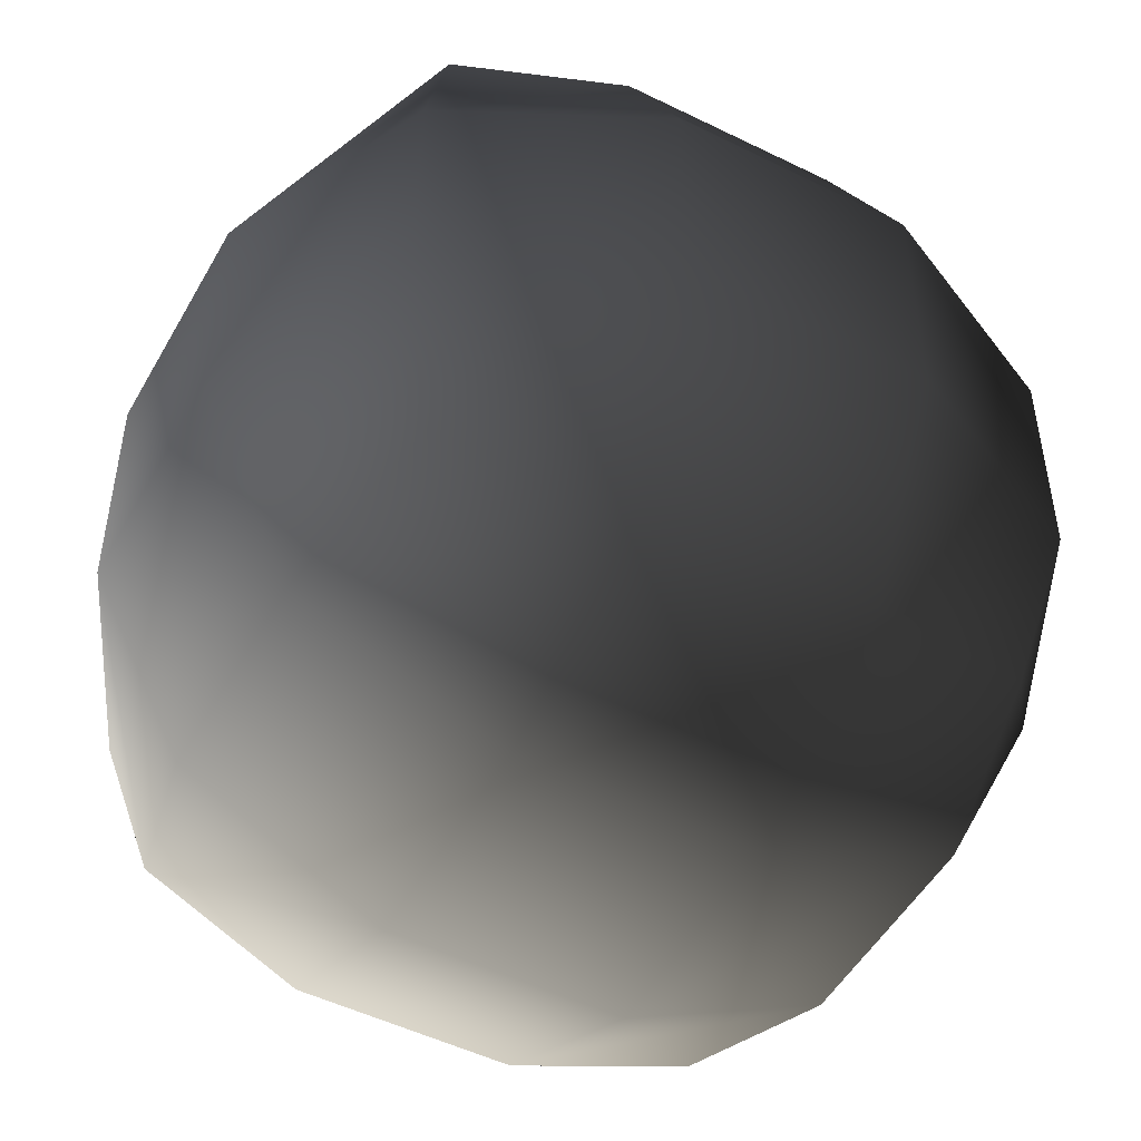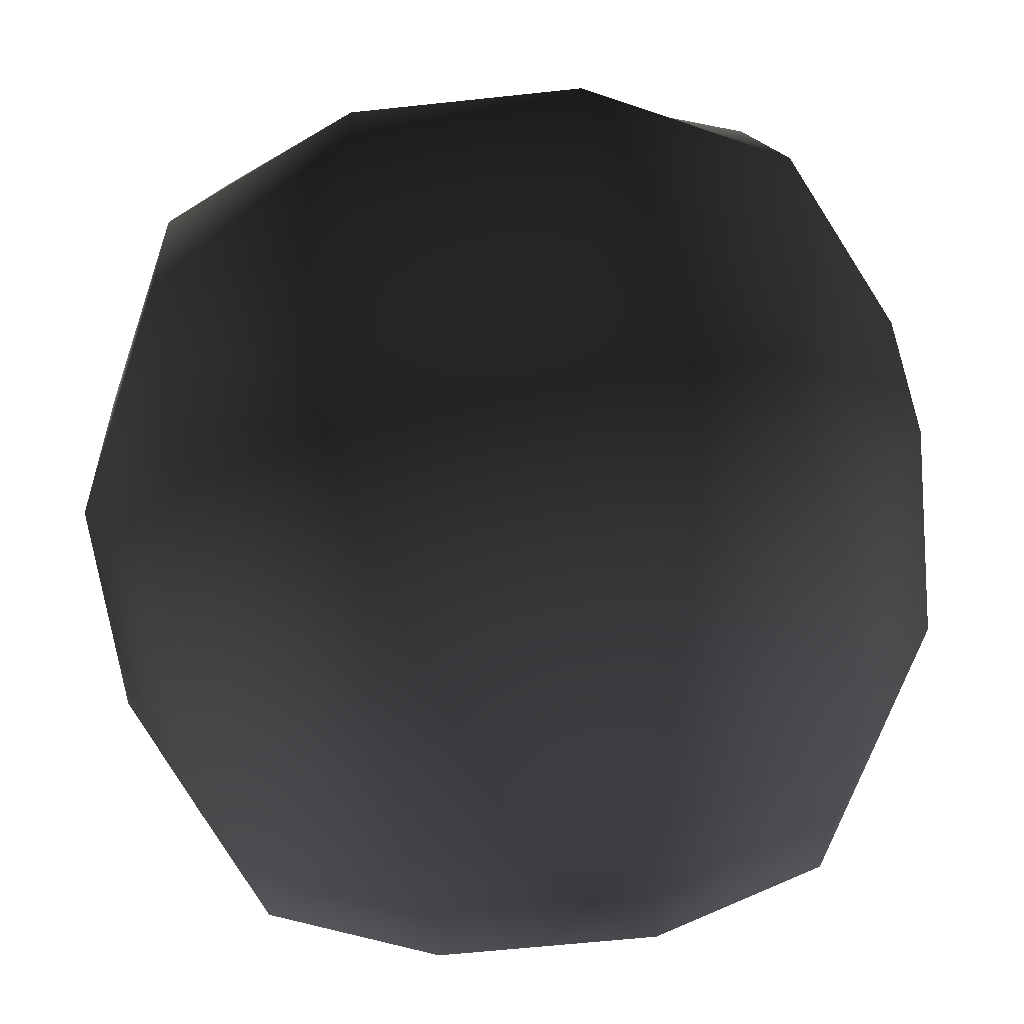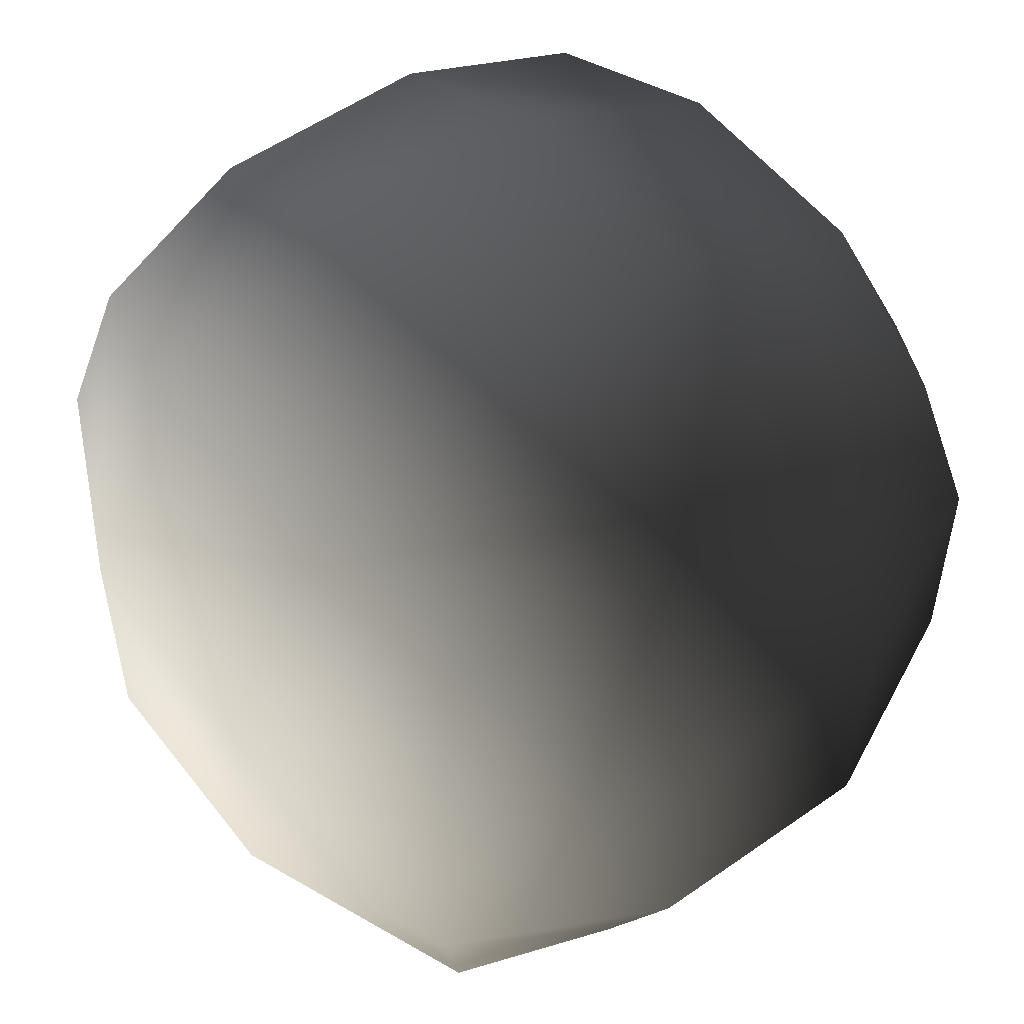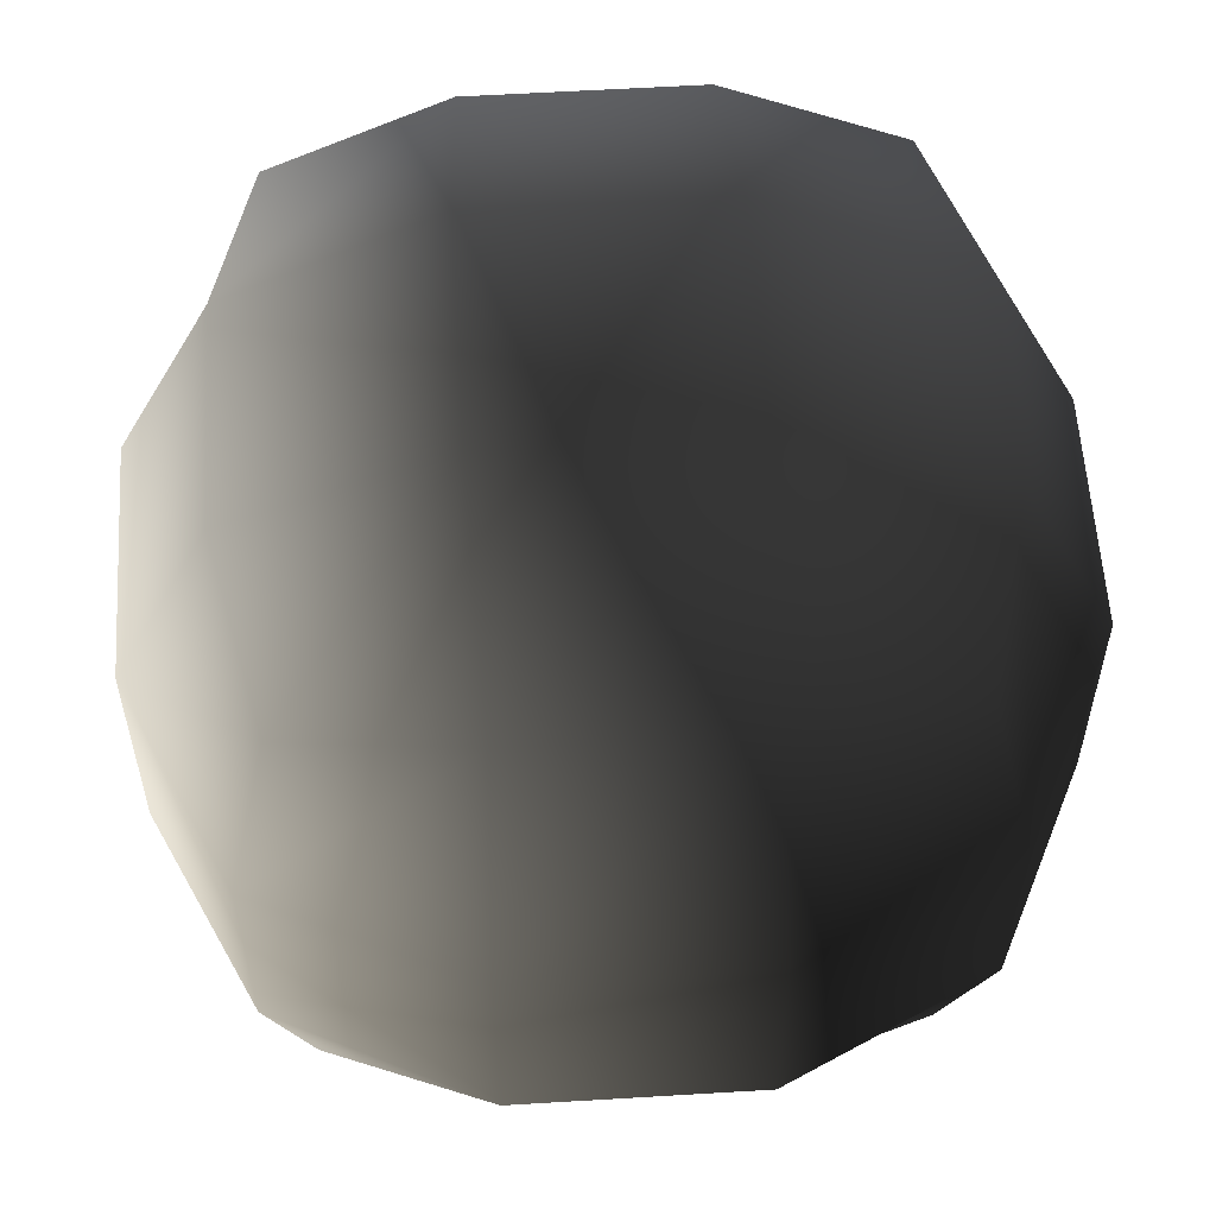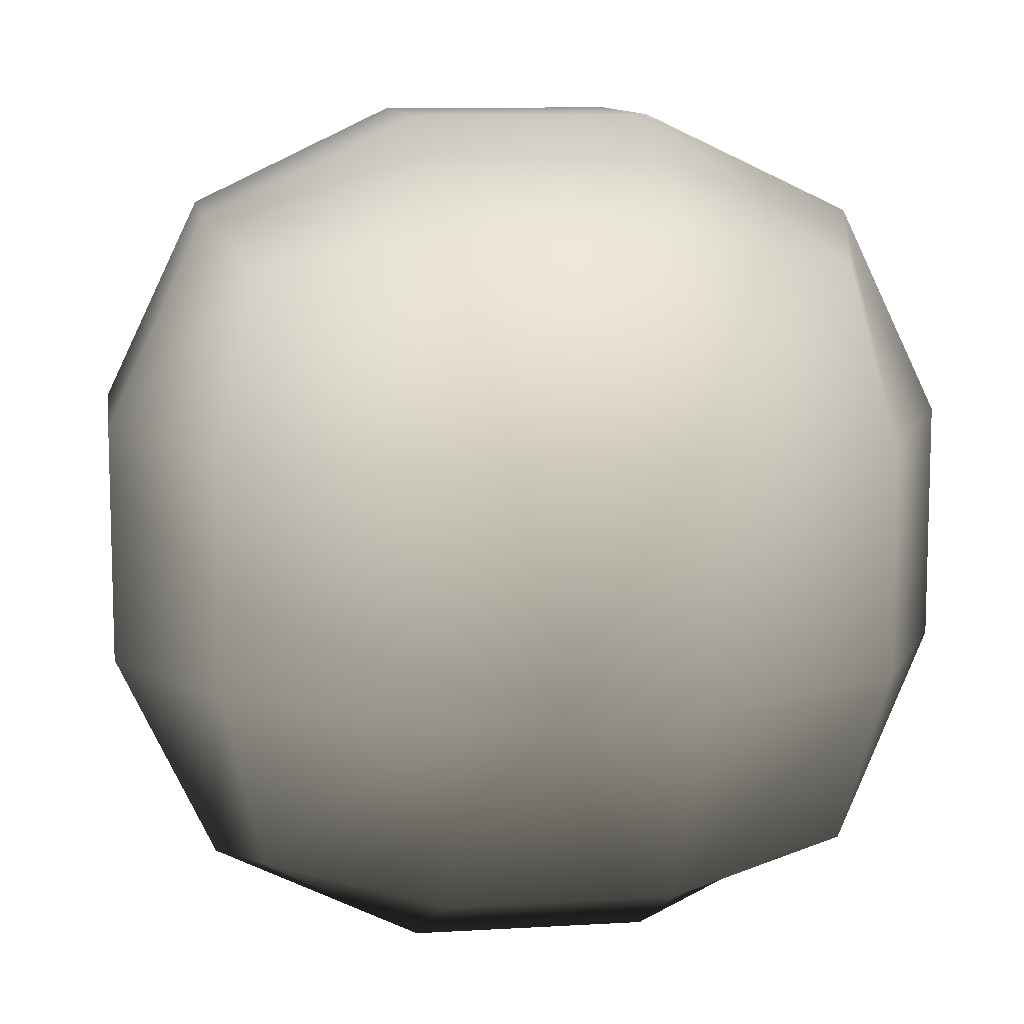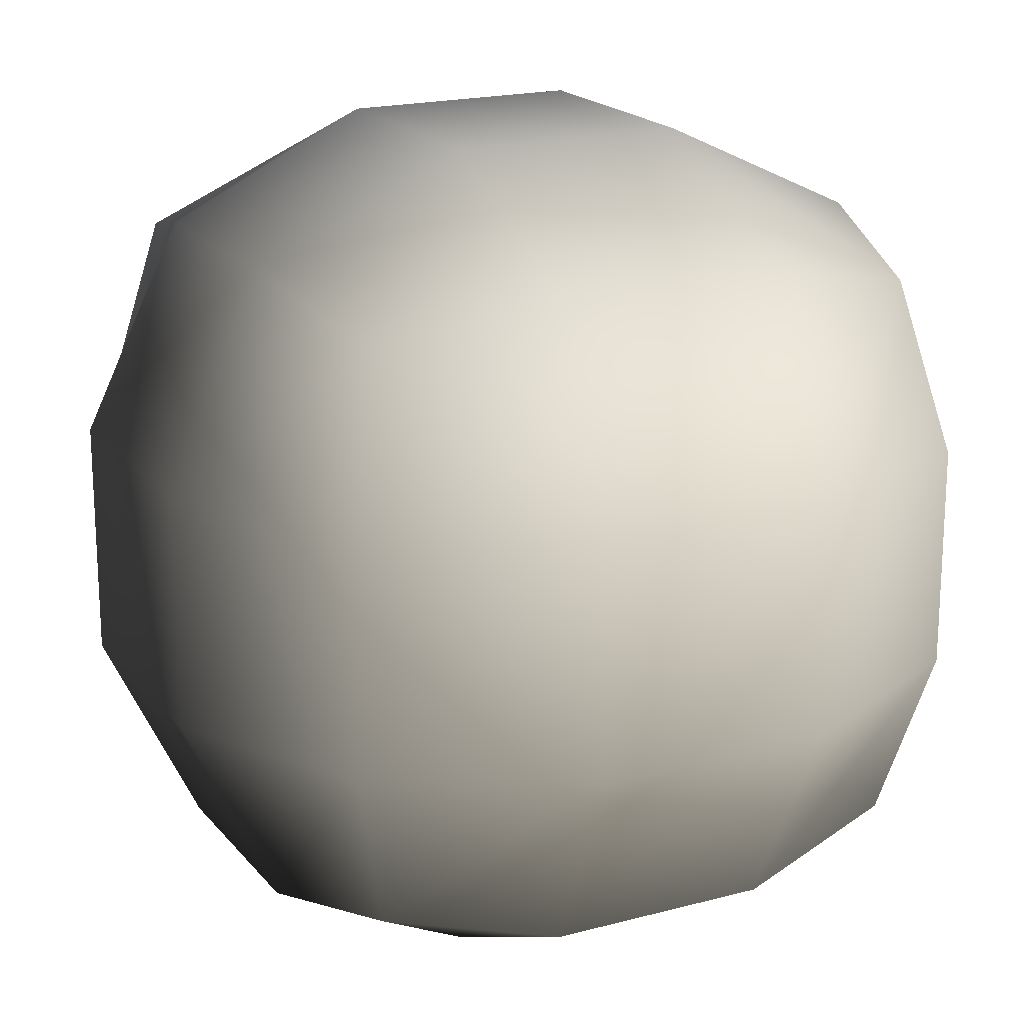
<metadata>
{"format":"obj","ext":"obj","renderer":"f3d","projection":"perspective","resolution":1024,"background":"white","views":[{"elev":-50.0,"azim":61.5,"up":"+Z"},{"elev":-58.8,"azim":6.4,"up":"+Y"},{"elev":53.9,"azim":53.1,"up":"+Y"},{"elev":57.7,"azim":-93.6,"up":"+Z"},{"elev":10.4,"azim":171.4,"up":"+Z"},{"elev":19.1,"azim":153.1,"up":"+Z"}]}
</metadata>
<code>
v -8.206 2.303 -2.303
v -6.309 2.172 -6.309
v -5.533 5.533 -5.533
v -6.309 6.309 -2.172
v -8.206 -2.303 -2.303
v -6.309 -2.172 -6.309
v -6.309 -6.309 -2.172
v -5.533 -5.533 -5.533
v -8.206 -2.303 2.303
v -8.206 2.303 2.303
v -6.309 -2.172 6.309
v -6.309 2.172 6.309
v -5.533 -5.533 5.533
v -6.309 -6.309 2.172
v -6.309 6.309 2.172
v -5.533 5.533 5.533
v 2.303 8.206 -2.303
v 2.172 6.309 -6.309
v 5.533 5.533 -5.533
v 6.309 6.309 -2.172
v -2.303 8.206 -2.303
v -2.172 6.309 -6.309
v -6.309 6.309 -2.172
v -5.533 5.533 -5.533
v -2.303 8.206 2.303
v 2.303 8.206 2.303
v -2.172 6.309 6.309
v 2.172 6.309 6.309
v -5.533 5.533 5.533
v -6.309 6.309 2.172
v 6.309 6.309 2.172
v 5.533 5.533 5.533
v 8.206 -2.303 -2.303
v 6.309 -2.172 -6.309
v 5.533 -5.533 -5.533
v 6.309 -6.309 -2.172
v 8.206 2.303 -2.303
v 6.309 2.172 -6.309
v 6.309 6.309 -2.172
v 5.533 5.533 -5.533
v 8.206 2.303 2.303
v 8.206 -2.303 2.303
v 6.309 2.172 6.309
v 6.309 -2.172 6.309
v 5.533 5.533 5.533
v 6.309 6.309 2.172
v 6.309 -6.309 2.172
v 5.533 -5.533 5.533
v -2.303 -8.206 -2.303
v -2.172 -6.309 -6.309
v -5.533 -5.533 -5.533
v -6.309 -6.309 -2.172
v 2.303 -8.206 -2.303
v 2.172 -6.309 -6.309
v 6.309 -6.309 -2.172
v 5.533 -5.533 -5.533
v 2.303 -8.206 2.303
v -2.303 -8.206 2.303
v 2.172 -6.309 6.309
v -2.172 -6.309 6.309
v 5.533 -5.533 5.533
v 6.309 -6.309 2.172
v -6.309 -6.309 2.172
v -5.533 -5.533 5.533
v 2.303 2.303 -8.206
v 6.309 2.172 -6.309
v 5.533 5.533 -5.533
v 2.172 6.309 -6.309
v -2.303 2.303 -8.206
v -2.172 6.309 -6.309
v -6.309 2.172 -6.309
v -5.533 5.533 -5.533
v -2.303 -2.303 -8.206
v 2.303 -2.303 -8.206
v -2.172 -6.309 -6.309
v 2.172 -6.309 -6.309
v -5.533 -5.533 -5.533
v -6.309 -2.172 -6.309
v 6.309 -2.172 -6.309
v 5.533 -5.533 -5.533
v -2.303 2.303 8.206
v -6.309 2.172 6.309
v -5.533 5.533 5.533
v -2.172 6.309 6.309
v 2.303 2.303 8.206
v 2.172 6.309 6.309
v 6.309 2.172 6.309
v 5.533 5.533 5.533
v 2.303 -2.303 8.206
v -2.303 -2.303 8.206
v 2.172 -6.309 6.309
v -2.172 -6.309 6.309
v 5.533 -5.533 5.533
v 6.309 -2.172 6.309
v -6.309 -2.172 6.309
v -5.533 -5.533 5.533
g Rock_single_t2.000_35815_549
f 1 3 2
f 1 4 3
f 5 1 2
f 5 2 6
f 7 5 6
f 7 6 8
f 9 1 5
f 9 10 1
f 10 4 1
f 11 10 9
f 11 12 10
f 13 11 9
f 13 9 14
f 14 5 7
f 14 9 5
f 12 15 10
f 10 15 4
f 12 16 15
f 17 19 18
f 17 20 19
f 21 17 18
f 21 18 22
f 23 21 22
f 23 22 24
f 25 17 21
f 25 26 17
f 26 20 17
f 27 26 25
f 27 28 26
f 29 27 25
f 29 25 30
f 30 21 23
f 30 25 21
f 28 31 26
f 26 31 20
f 28 32 31
f 33 35 34
f 33 36 35
f 37 33 34
f 37 34 38
f 39 37 38
f 39 38 40
f 41 33 37
f 41 42 33
f 42 36 33
f 43 42 41
f 43 44 42
f 45 43 41
f 45 41 46
f 46 37 39
f 46 41 37
f 44 47 42
f 42 47 36
f 44 48 47
f 49 51 50
f 49 52 51
f 53 49 50
f 53 50 54
f 55 53 54
f 55 54 56
f 57 49 53
f 57 58 49
f 58 52 49
f 59 58 57
f 59 60 58
f 61 59 57
f 61 57 62
f 62 53 55
f 62 57 53
f 60 63 58
f 58 63 52
f 60 64 63
f 65 67 66
f 65 68 67
f 69 68 65
f 69 70 68
f 71 70 69
f 71 72 70
f 73 69 65
f 73 65 74
f 74 65 66
f 75 73 74
f 75 74 76
f 77 73 75
f 77 78 73
f 78 69 73
f 78 71 69
f 76 74 79
f 74 66 79
f 76 79 80
f 81 83 82
f 81 84 83
f 85 84 81
f 85 86 84
f 87 86 85
f 87 88 86
f 89 85 81
f 89 81 90
f 90 81 82
f 91 89 90
f 91 90 92
f 93 89 91
f 93 94 89
f 94 85 89
f 94 87 85
f 92 90 95
f 90 82 95
f 92 95 96

</code>
